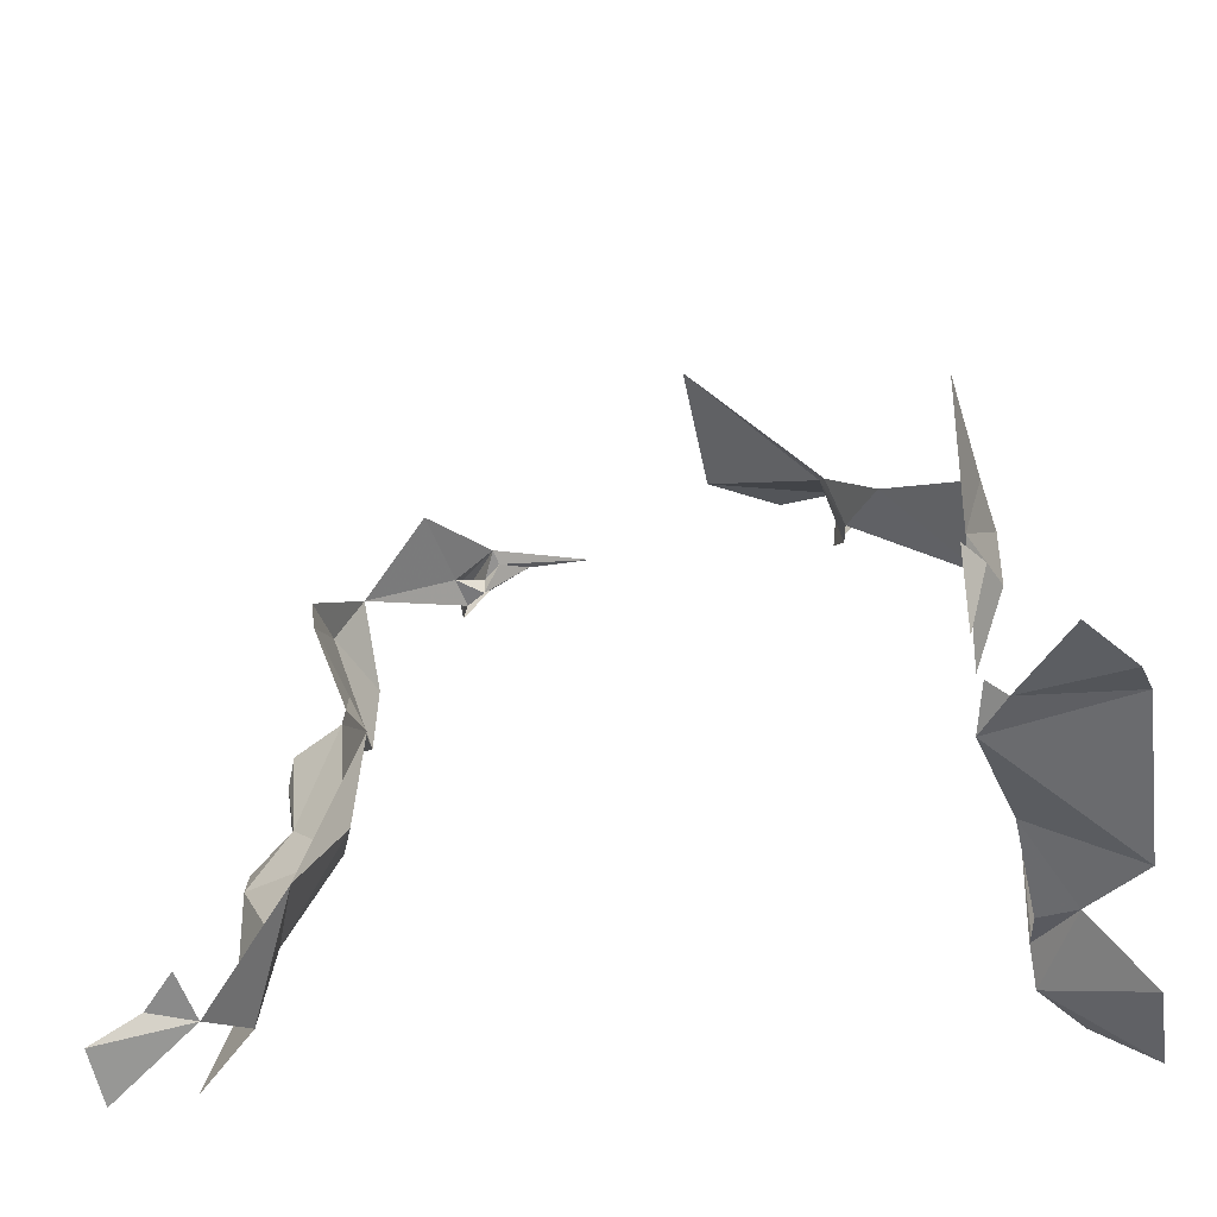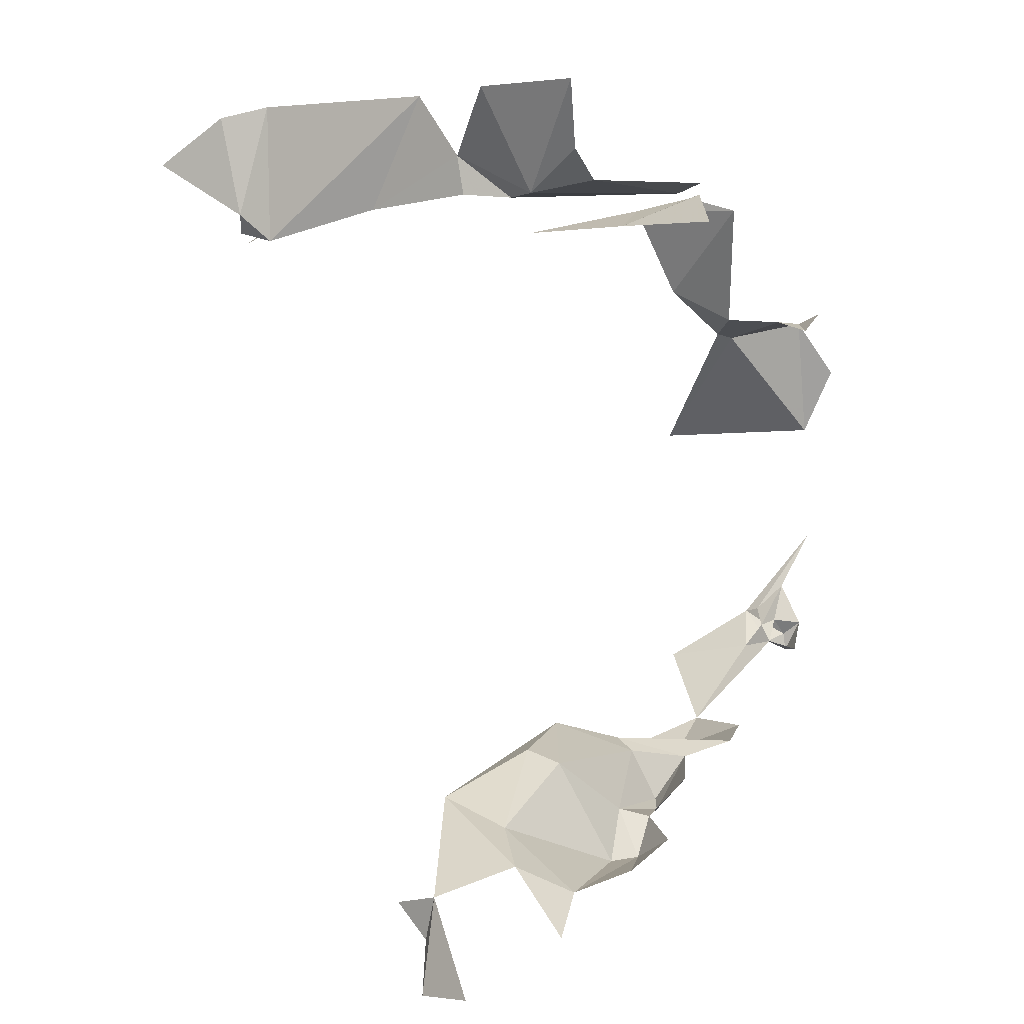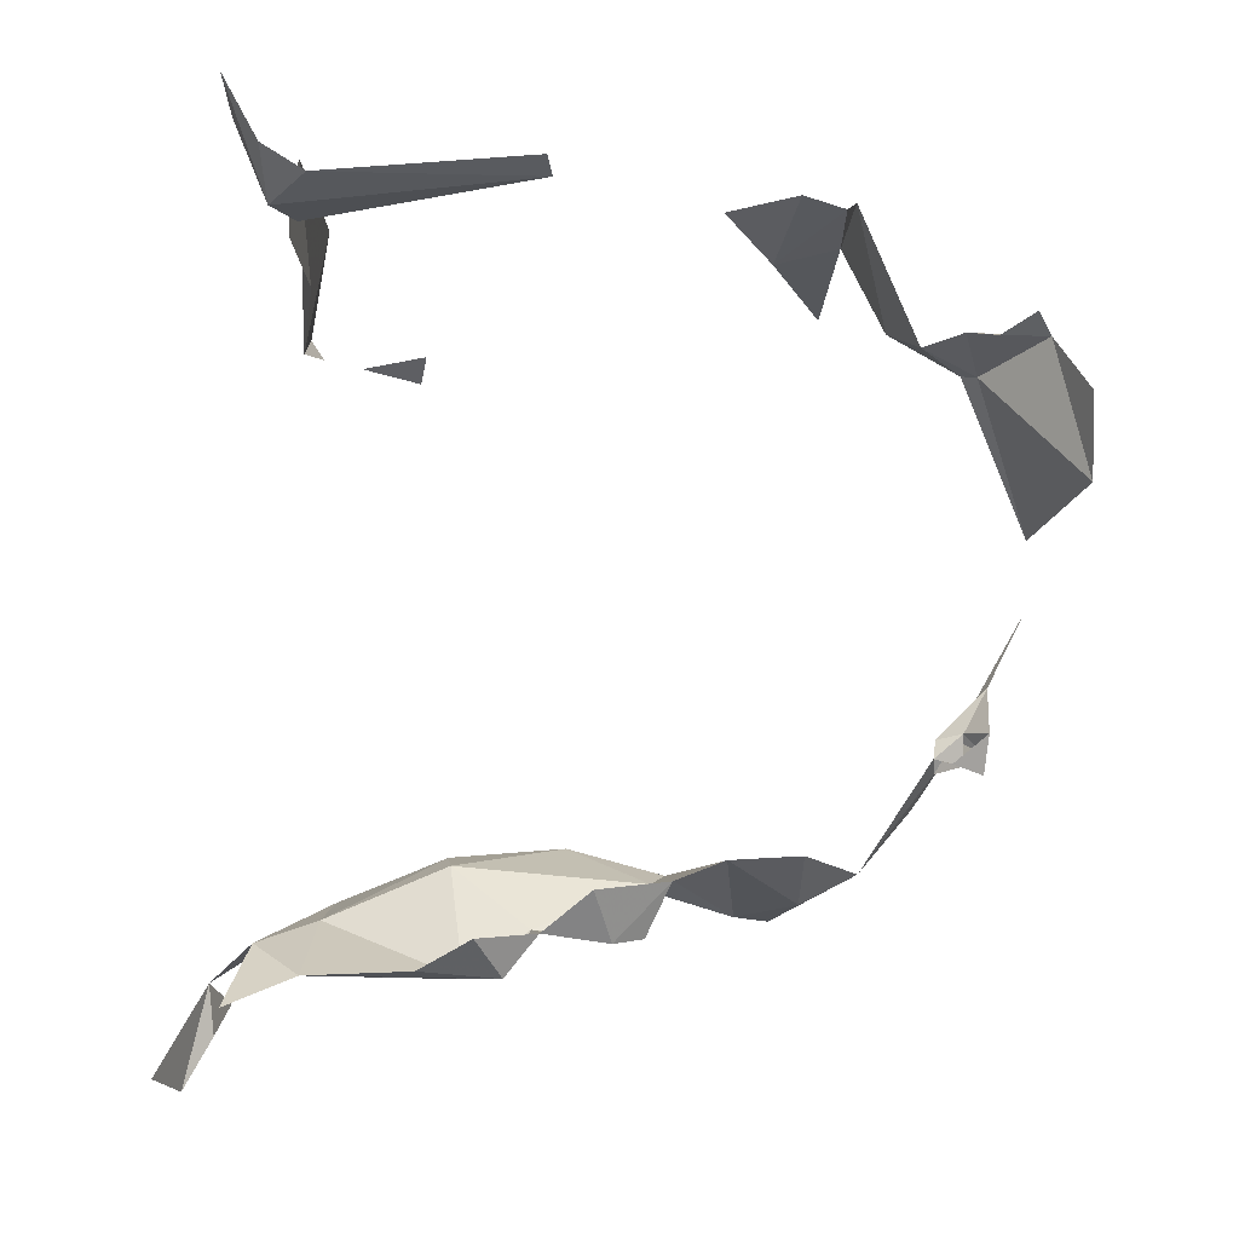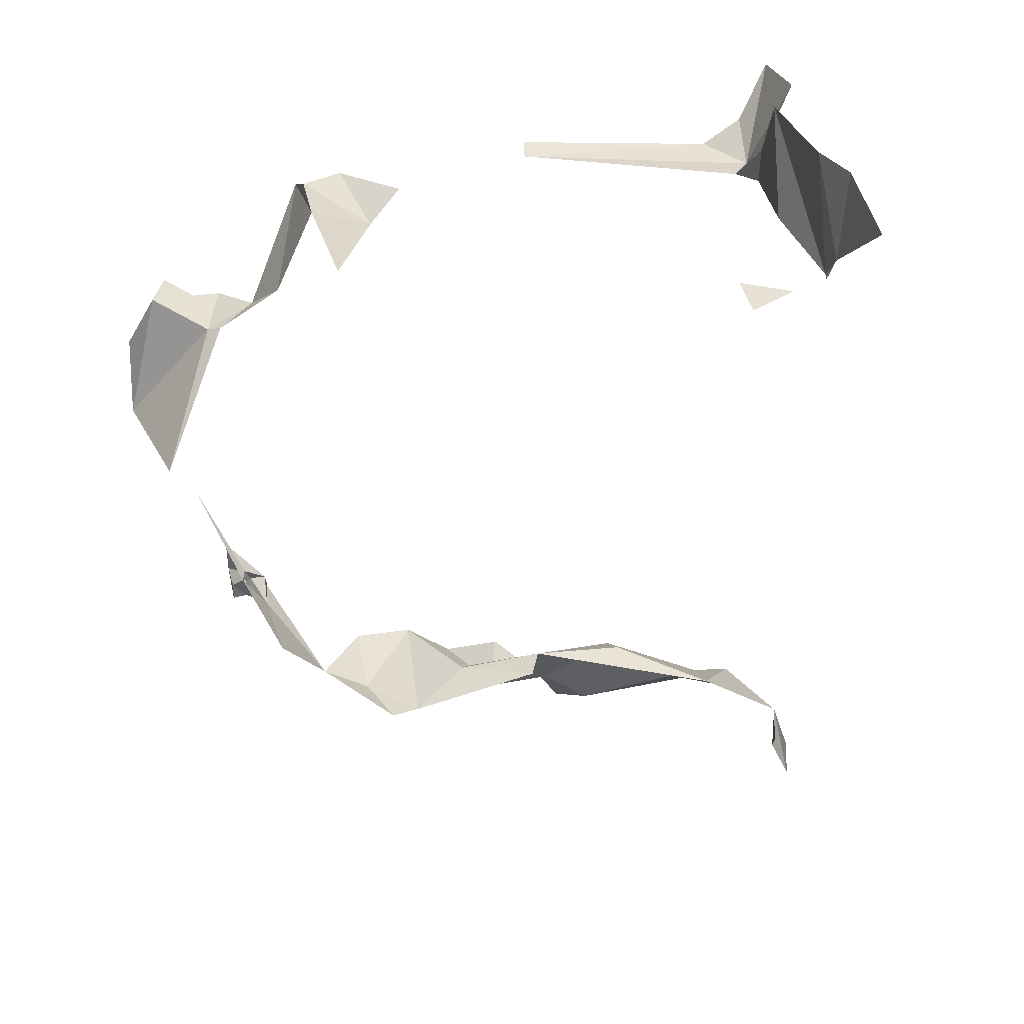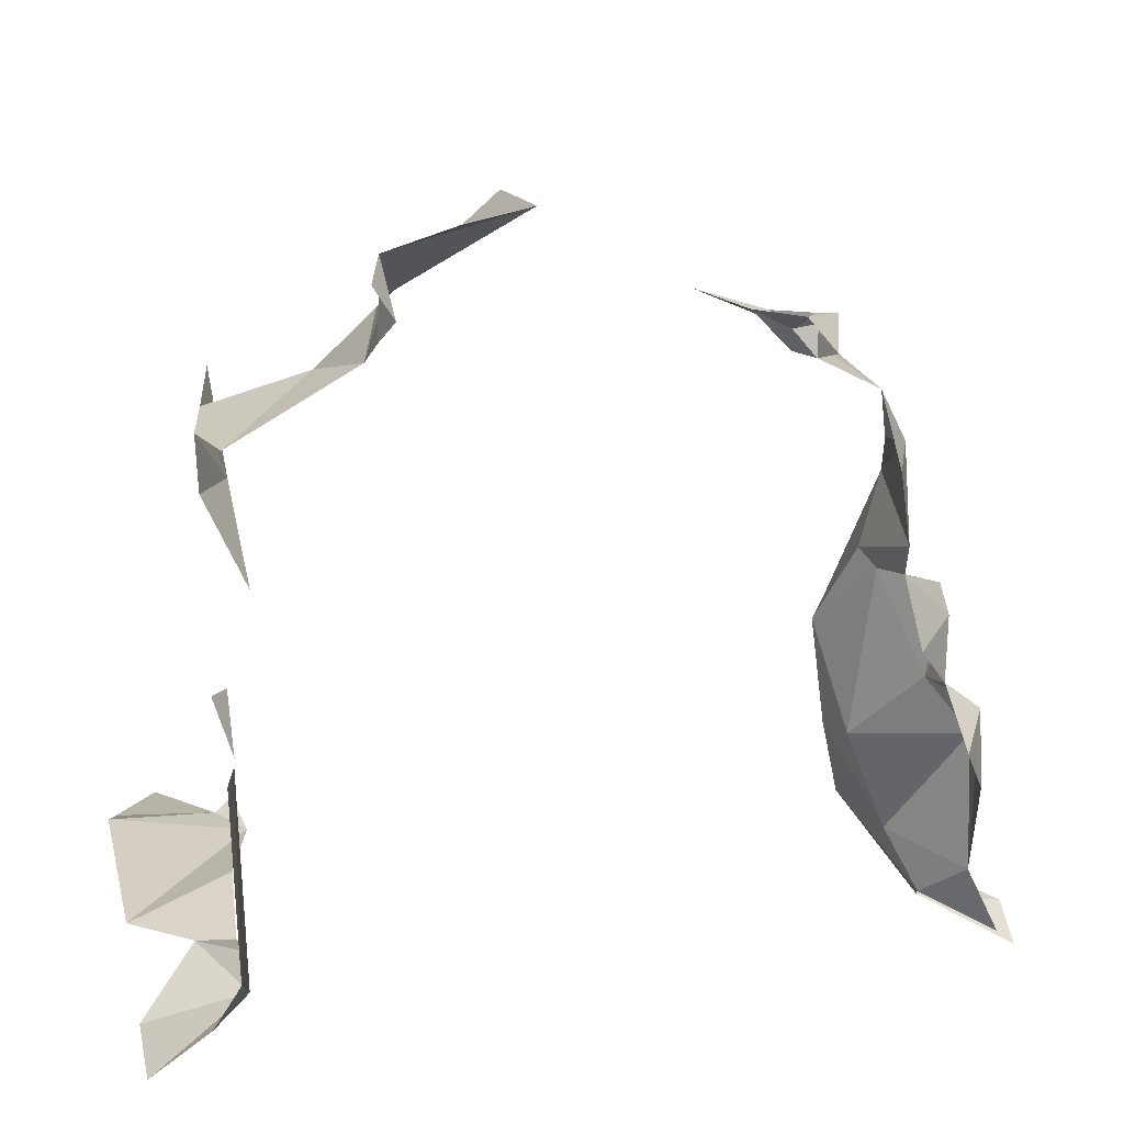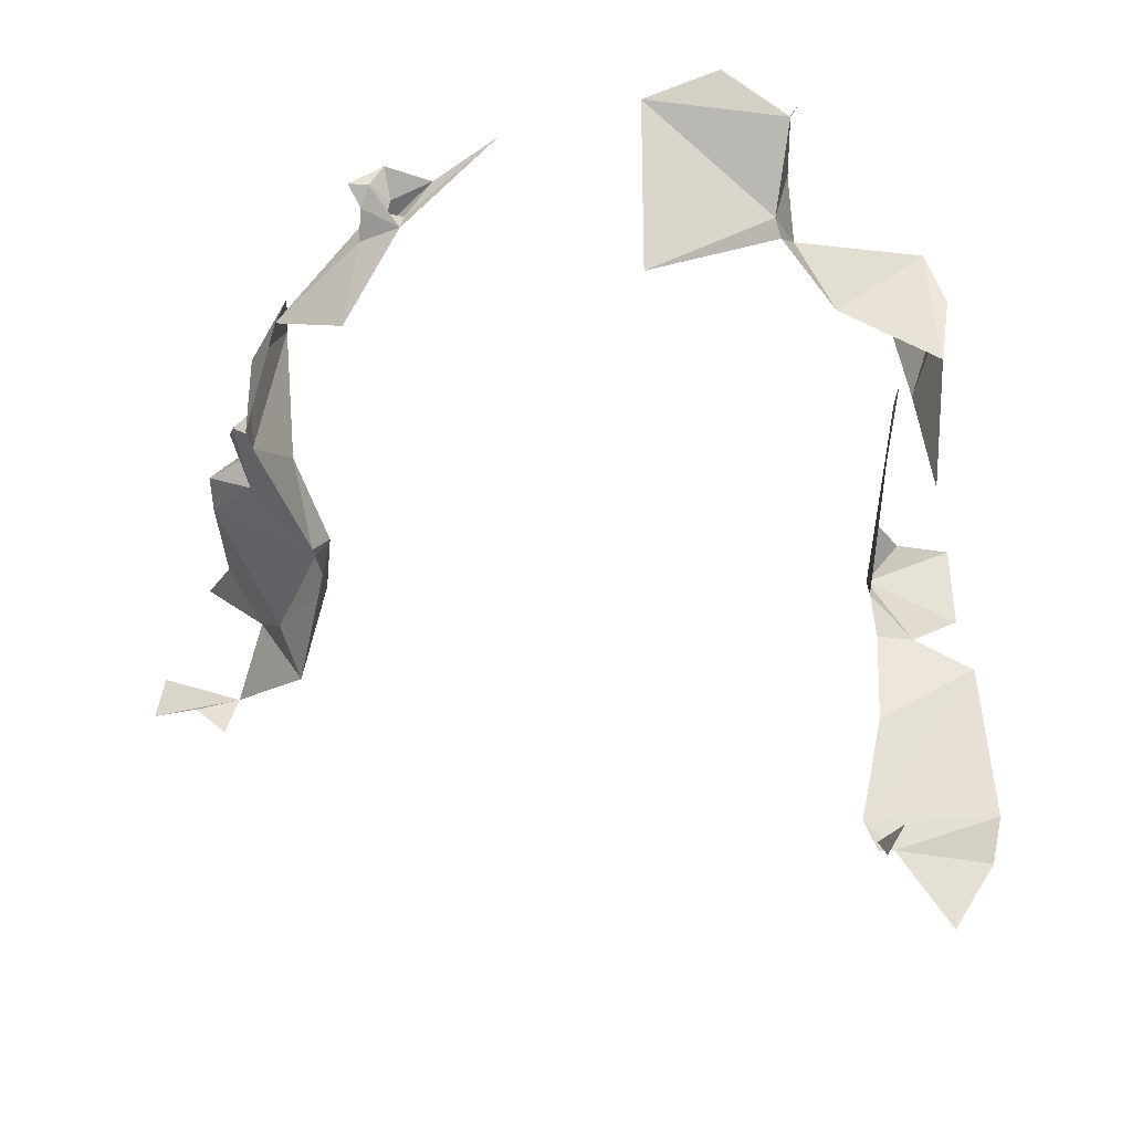
<metadata>
{"format":"obj","ext":"obj","renderer":"f3d","projection":"perspective","resolution":1024,"background":"white","views":[{"elev":-46.2,"azim":-83.4,"up":"+Y"},{"elev":5.2,"azim":24.9,"up":"+Z"},{"elev":-12.7,"azim":87.2,"up":"+Z"},{"elev":24.0,"azim":-103.7,"up":"+Z"},{"elev":21.2,"azim":75.3,"up":"+Y"},{"elev":57.0,"azim":-93.4,"up":"+Y"}]}
</metadata>
<code>
v 5345 298.2 6636
v 5344 294.8 6636
v 5345 296.4 6636
v 5344 294.8 6636
v 5346 294.6 6635
v 5345 296.4 6636
v 5345 293 6634
v 5346 293.7 6635
v 5344 294.8 6636
v 5346 301.5 6635
v 5345 300.7 6635
v 5348 300.4 6636
v 5345 300.7 6635
v 5346 299.6 6636
v 5348 300.4 6636
v 5347 299.3 6635
v 5346 299.4 6636
v 5346 297.6 6635
v 5346 299.4 6636
v 5346 296.5 6636
v 5346 297.6 6635
v 5345 298.2 6636
v 5346 296.5 6636
v 5346 299.4 6636
v 5345 301.4 6646
v 5343 302.4 6646
v 5345 302.5 6646
v 5347 303.8 6638
v 5347 303.4 6638
v 5347 304.1 6638
v 5344 294.8 6636
v 5346 293.7 6635
v 5346 294.6 6635
v 5346 296.5 6636
v 5345 296.4 6636
v 5346 294.6 6635
v 5347 304 6644
v 5346 303.5 6644
v 5346 304.3 6643
v 5347 303.4 6637
v 5347 303.3 6637
v 5347 303.4 6638
v 5345 302.5 6646
v 5347 302.5 6646
v 5346 302.5 6646
v 5345 303.1 6644
v 5347 302.5 6646
v 5345 302.5 6646
v 5346 299.4 6636
v 5347 299.3 6635
v 5347 299.6 6636
v 5347 303.4 6637
v 5347 303.8 6637
v 5347 303.9 6638
v 5346 297.6 6635
v 5347 296.7 6634
v 5347 297.3 6634
v 5346 297.6 6635
v 5346 296.5 6636
v 5347 296.7 6634
v 5348 303.5 6637
v 5347 303.8 6637
v 5347 303.3 6637
v 5345 301.2 6635
v 5345 300.7 6635
v 5346 301.5 6635
v 5345 301.2 6635
v 5346 301.5 6635
v 5346 302.4 6636
v 5347 296.7 6634
v 5347 294.4 6634
v 5347 297.3 6634
v 5347 294.4 6634
v 5347 296 6634
v 5347 297.3 6634
v 5345 296.4 6636
v 5346 296.5 6636
v 5345 298.2 6636
v 5347 293.5 6647
v 5347 293.6 6646
v 5347 294.2 6646
v 5347 294.2 6646
v 5347 293.6 6646
v 5347 297.9 6646
v 5346 294 6646
v 5347 297.9 6646
v 5347 293.6 6646
v 5348 297.8 6646
v 5347 294.2 6646
v 5347 297.9 6646
v 5346 304.1 6644
v 5344 305.4 6641
v 5346 304.3 6643
v 5345 302.5 6646
v 5346 302.5 6646
v 5345 301.4 6646
v 5346 301.7 6646
v 5347 300.4 6646
v 5345 301.4 6646
v 5347 305.8 6642
v 5348 305.7 6643
v 5347 305.3 6644
v 5344 305.4 6641
v 5347 305.8 6642
v 5346 304.3 6643
v 5346 304.3 6643
v 5347 305.8 6642
v 5347 305.3 6644
v 5347 303.8 6638
v 5347 304.1 6638
v 5348 304.6 6639
v 5347 304.1 6638
v 5347 303.8 6638
v 5348 304.1 6638
v 5347 303.4 6637
v 5347 303.9 6638
v 5345 303.3 6637
v 5347 303.9 6638
v 5347 303.8 6638
v 5348 304.6 6639
v 5348 304.1 6638
v 5347 303.8 6638
v 5347 304 6637
v 5347 303.8 6638
v 5347 303.9 6638
v 5347 303.7 6638
v 5345 303.3 6637
v 5346 302.4 6636
v 5347 303.4 6637
v 5347 303.7 6638
v 5347 304 6637
v 5347 303.8 6638
v 5347 304 6637
v 5348 304 6637
v 5348 304.1 6638
v 5347 293.6 6646
v 5348 292.9 6648
v 5346 293 6648
v 5348 292.9 6648
v 5347 293.6 6646
v 5347 293.5 6647
v 5347 293.6 6646
v 5346 293 6648
v 5345 293.8 6647
v 5343 294.1 6646
v 5345 293.8 6647
v 5344 293.9 6648
v 5345 293.8 6646
v 5345 293.8 6647
v 5343 294.1 6646
v 5342 293.9 6645
v 5343 294.1 6646
v 5344 293.9 6648
v 5344 293.9 6648
v 5341 294.2 6648
v 5342 293.9 6645
v 5342 293.9 6645
v 5341 294.2 6648
v 5341 293.9 6646
v 5346 294 6646
v 5345 293.8 6647
v 5345 293.8 6646
v 5341 294.2 6648
v 5341 293.9 6647
v 5341 293.9 6646
v 5342 293.9 6645
v 5341 293.9 6646
v 5341 294.1 6645
v 5339 293.7 6647
v 5341 293.9 6646
v 5341 293.9 6647
v 5345 293 6634
v 5345 292.6 6633
v 5346 292.3 6633
v 5344 293.2 6634
v 5345 293.1 6634
v 5345 293 6634
v 5347 304 6637
v 5347 303.9 6638
v 5347 303.8 6637
v 5346 297.6 6635
v 5347 297.3 6634
v 5347 297.8 6635
v 5346 303.5 6644
v 5347 302.5 6646
v 5345 303.1 6644
v 5347 303.8 6637
v 5348 304 6637
v 5347 304 6637
v 5347 303.3 6637
v 5347 303.8 6638
v 5347 303.4 6638
v 5347 304.1 6638
v 5347 303.4 6638
v 5347 303.8 6638
v 5347 303.3 6637
v 5347 303.8 6637
v 5347 303.8 6638
v 5347 294.4 6634
v 5346 293.7 6635
v 5347 293.3 6634
v 5346 294.6 6635
v 5346 293.7 6635
v 5347 294.4 6634
v 5346 294.6 6635
v 5347 294.4 6634
v 5347 296.7 6634
v 5346 296.5 6636
v 5346 294.6 6635
v 5347 296.7 6634
v 5347 303.8 6638
v 5347 303.7 6638
v 5347 303.4 6638
v 5348 304.1 6638
v 5348 304 6637
v 5348 303.5 6637
v 5345 293.1 6634
v 5345 292.6 6633
v 5345 293 6634
v 5346 294 6646
v 5347 293.6 6646
v 5345 293.8 6647
v 5347 303.7 6638
v 5347 303.8 6638
v 5347 303.8 6637
v 5347 303.8 6637
v 5347 303.4 6637
v 5347 303.7 6638
v 5347 303.4 6637
v 5347 303.4 6638
v 5347 303.7 6638
v 5347 303.8 6637
v 5348 303.5 6637
v 5348 304 6637
v 5346 299.6 6636
v 5346 299.4 6636
v 5347 299.6 6636
v 5345 298.2 6636
v 5346 299.4 6636
v 5346 299.6 6636
v 5346 299.6 6636
v 5347 299.6 6636
v 5348 300.4 6636
v 5346 299.6 6636
v 5345 298.4 6636
v 5345 298.2 6636
v 5345 300.7 6635
v 5345 298.4 6636
v 5346 299.6 6636
v 5347 299.6 6636
v 5347 298.8 6635
v 5347 298.5 6636
v 5347 298.8 6635
v 5347 297.8 6635
v 5347 298.5 6636
v 5347 299.6 6636
v 5347 299.3 6635
v 5347 298.8 6635
v 5347 297.8 6635
v 5347 297.3 6634
v 5348 296.8 6635
v 5347 299.3 6635
v 5346 297.6 6635
v 5347 298.8 6635
v 5347 297.3 6634
v 5347 296 6634
v 5348 296.8 6635
v 5347 297.8 6635
v 5347 298.8 6635
v 5346 297.6 6635
v 5346 302.4 6636
v 5347 303.3 6637
v 5347 303.4 6637
v 5346 302.4 6636
v 5346 301.5 6635
v 5347 301.5 6636
v 5346 301.5 6635
v 5348 300.4 6636
v 5347 301.5 6636
v 5340 295.9 6646
v 5341 294.8 6645
v 5340 295.8 6645
v 5347 303.9 6638
v 5347 304 6637
v 5347 303.7 6638
v 5348 305 6644
v 5348 304.4 6644
v 5347 305.3 6644
v 5348 304.4 6644
v 5347 304 6644
v 5347 305.3 6644
v 5347 305.3 6644
v 5347 304 6644
v 5346 304.3 6643
v 5346 303.5 6644
v 5346 304.1 6644
v 5346 304.3 6643
v 5346 303.5 6644
v 5345 303.1 6644
v 5346 304.1 6644
v 5346 302.5 6646
v 5346 301.7 6646
v 5345 301.4 6646
f 1 2 3
f 2 5 3
f 7 8 2
f 10 11 12
f 11 14 12
f 16 17 18
f 17 20 18
f 1 20 17
f 25 26 27
f 28 29 30
f 2 8 5
f 20 3 5
f 37 38 39
f 40 41 29
f 27 44 45
f 46 44 27
f 17 16 51
f 40 53 54
f 18 56 57
f 18 20 56
f 61 53 41
f 64 11 10
f 64 10 69
f 56 71 57
f 71 74 57
f 3 20 1
f 79 80 81
f 81 80 84
f 85 84 80
f 88 81 84
f 91 92 39
f 27 45 25
f 97 98 25
f 100 101 102
f 92 100 39
f 39 100 102
f 28 30 111
f 30 113 114
f 40 54 117
f 54 28 111
f 114 113 123
f 28 54 126
f 117 69 40
f 126 123 113
f 123 134 114
f 80 137 138
f 137 80 79
f 80 138 144
f 145 144 147
f 148 144 145
f 151 145 147
f 147 155 151
f 151 155 159
f 85 144 148
f 155 164 159
f 151 159 168
f 169 159 164
f 7 173 174
f 175 176 7
f 123 54 53
f 18 57 183
f 38 44 46
f 53 134 123
f 41 113 29
f 30 29 113
f 41 53 113
f 71 8 201
f 5 8 71
f 5 71 56
f 20 5 56
f 28 126 29
f 114 134 61
f 176 173 7
f 85 80 144
f 126 113 53
f 53 40 126
f 40 29 126
f 53 61 134
f 14 17 51
f 1 17 14
f 14 51 12
f 14 245 1
f 11 245 14
f 51 251 252
f 251 183 252
f 51 16 251
f 183 57 261
f 16 18 251
f 57 74 261
f 183 251 18
f 69 41 40
f 69 10 276
f 10 12 276
f 280 281 282
f 54 123 126
f 286 287 102
f 287 37 102
f 102 37 39
f 38 91 39
f 38 46 91
f 45 97 25

</code>
